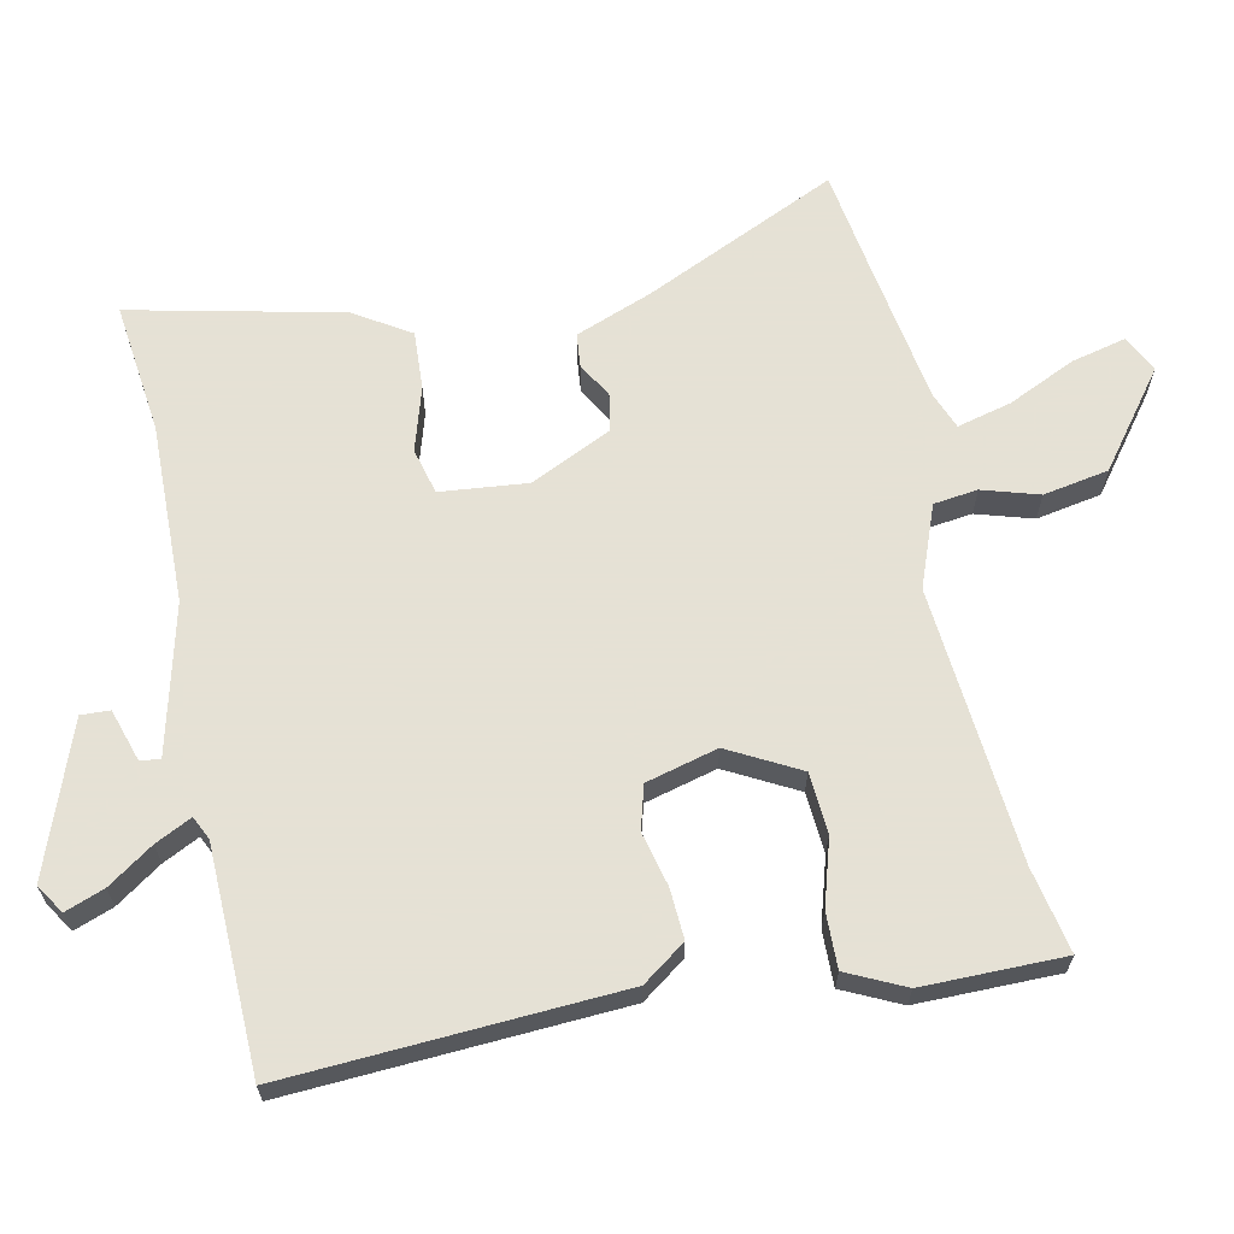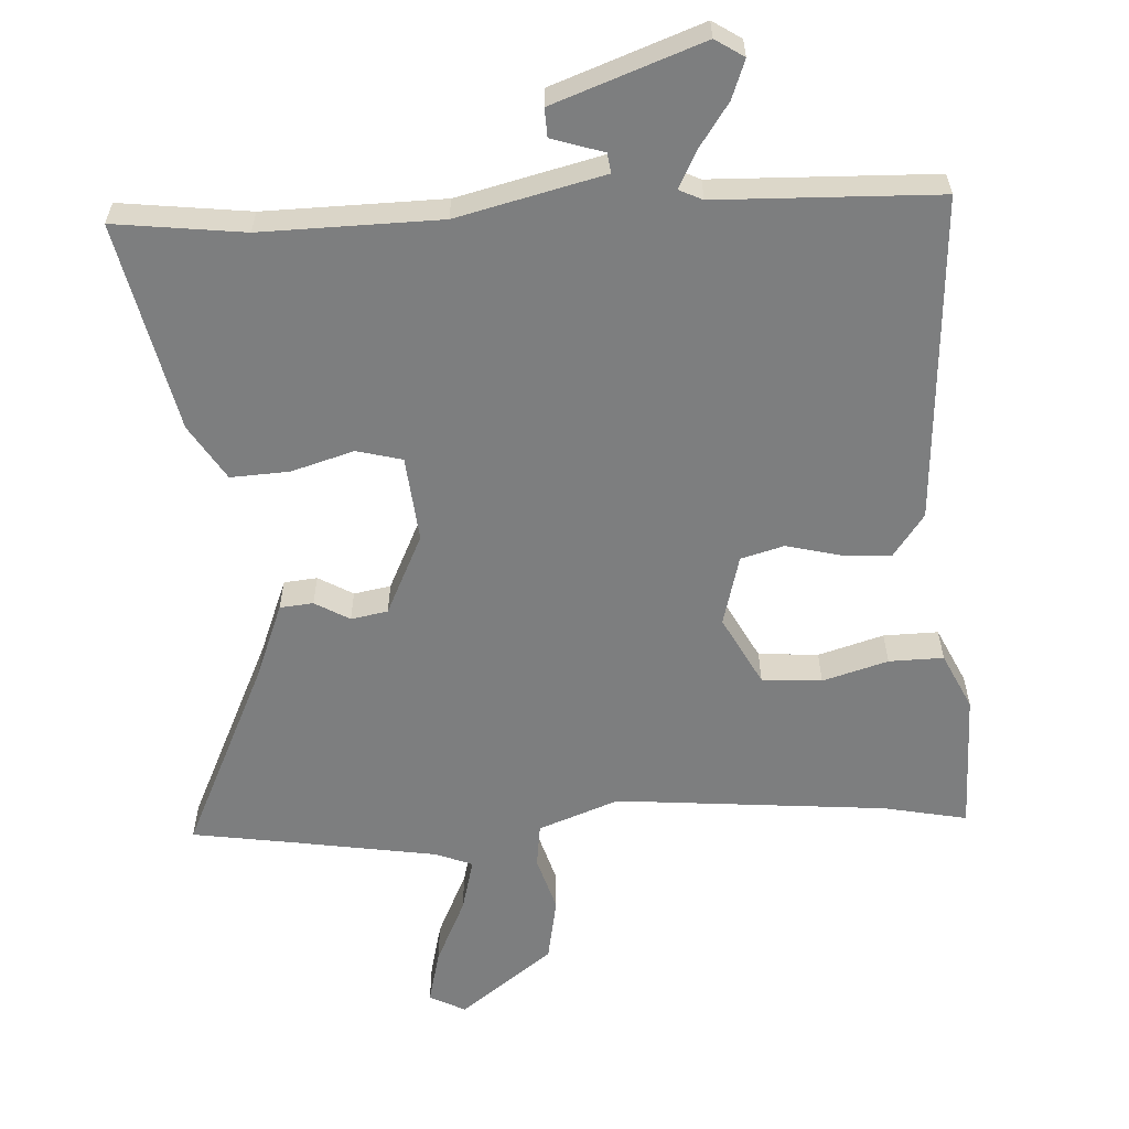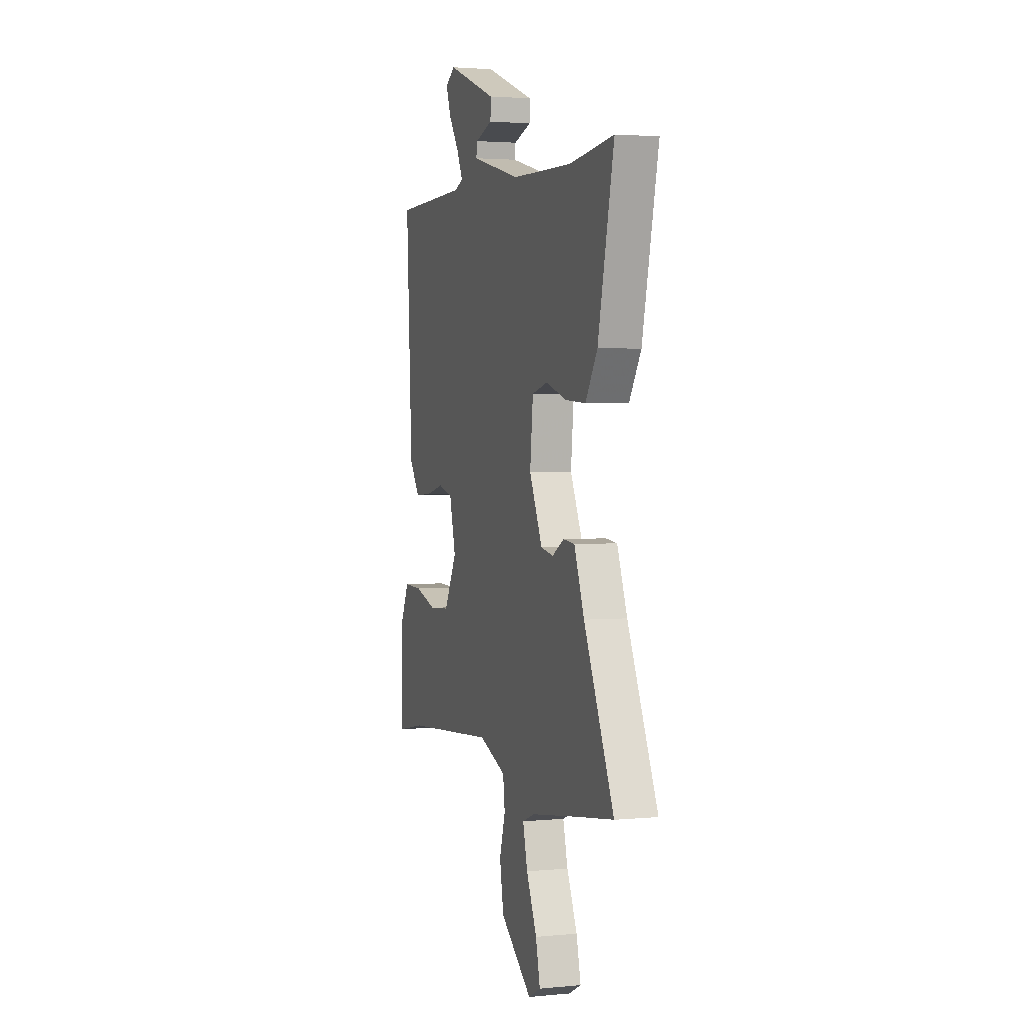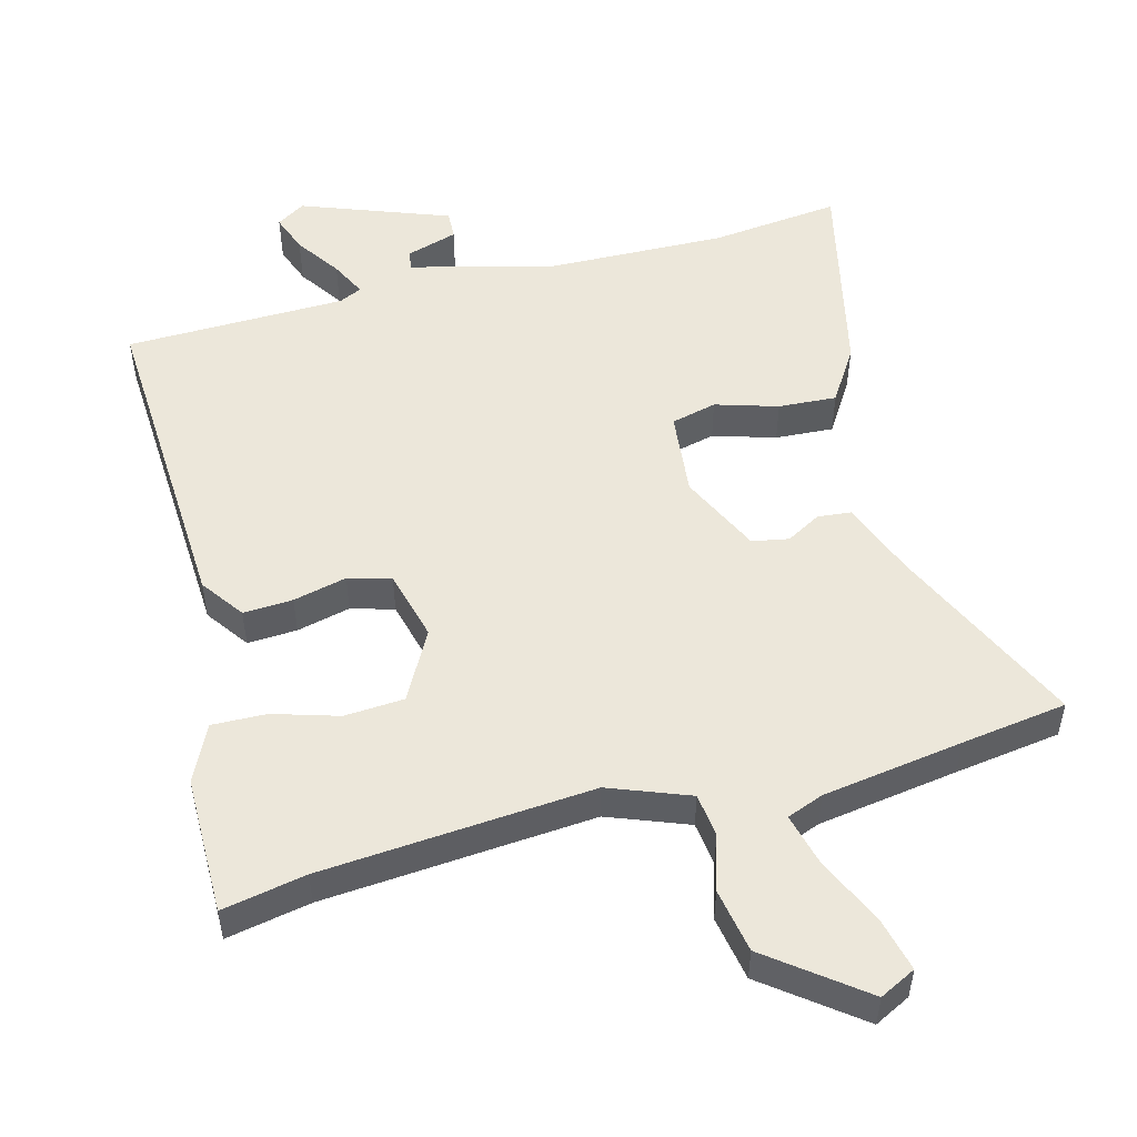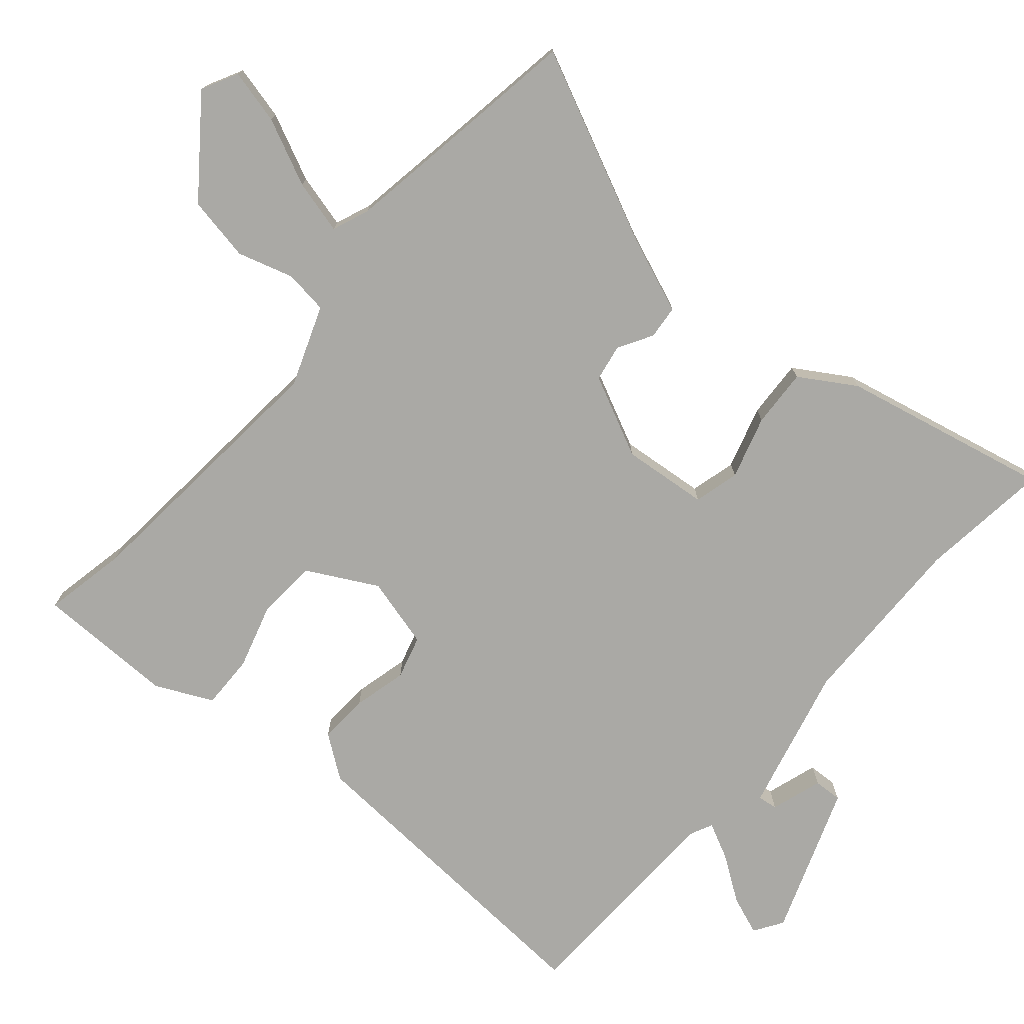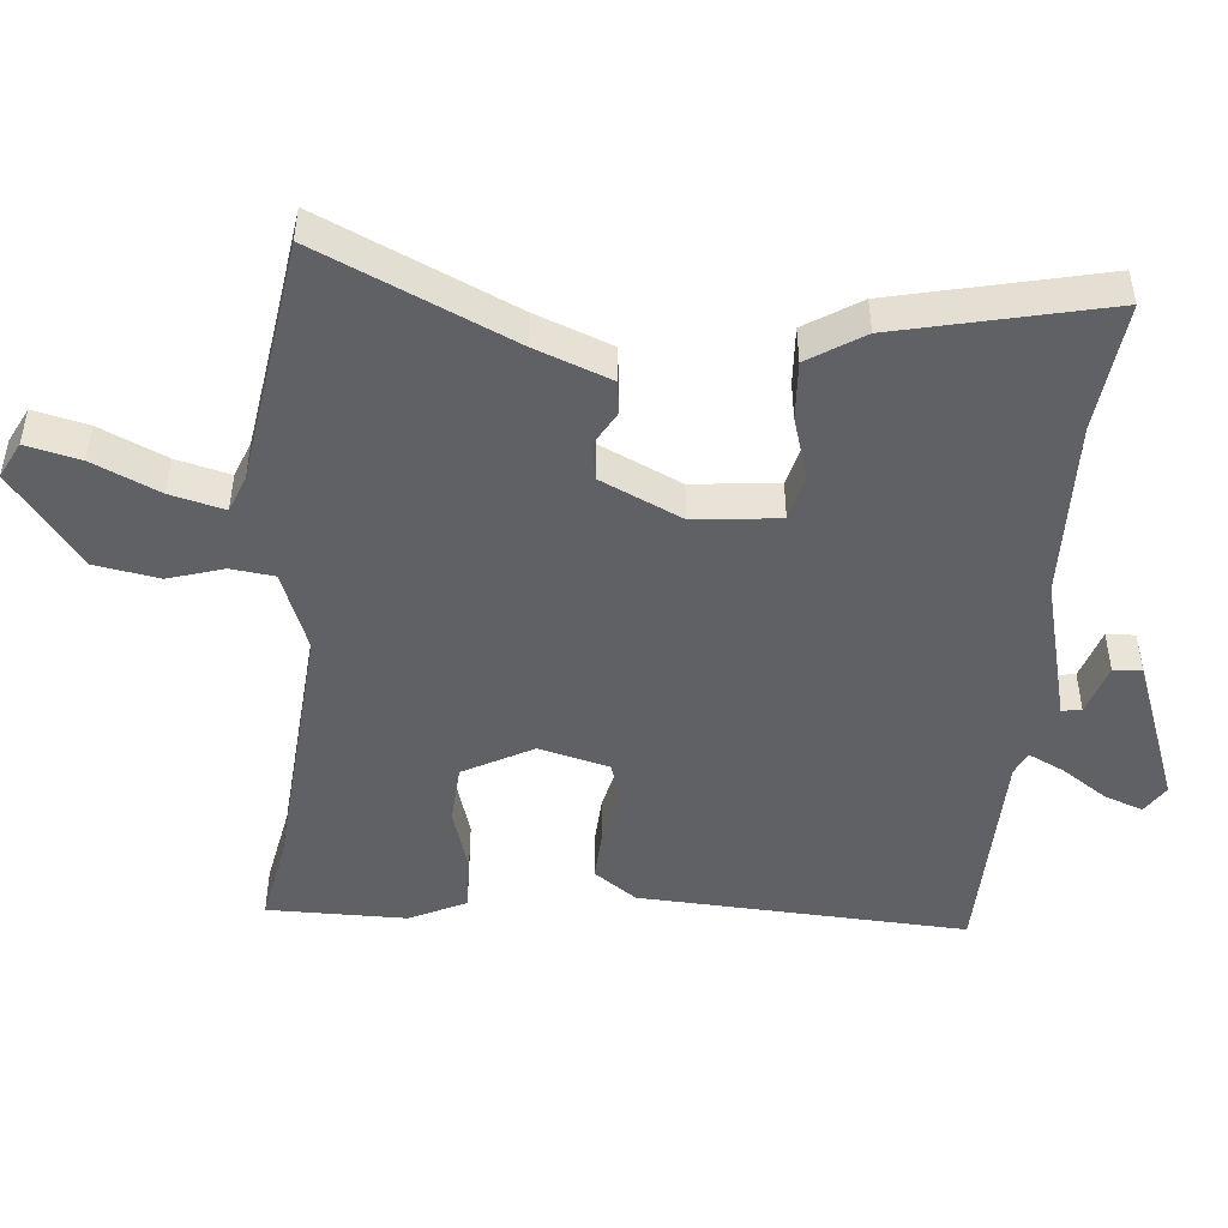
<metadata>
{"format":"obj","ext":"obj","renderer":"f3d","projection":"perspective","resolution":1024,"background":"white","views":[{"elev":64.9,"azim":78.0,"up":"+Y"},{"elev":-59.3,"azim":2.8,"up":"+Y"},{"elev":2.6,"azim":-108.3,"up":"+Z"},{"elev":51.6,"azim":165.2,"up":"+Y"},{"elev":-75.3,"azim":-131.0,"up":"+Y"},{"elev":-47.9,"azim":-95.0,"up":"+Y"}]}
</metadata>
<code>
v -0.461 0.07 -0.506
v -0.617 0.07 -0.483
v -0.488 0.07 -0.201
v -0.445 0.07 -0.089
v -0.396 0.07 -0.084
v -0.345 0.07 -0.113
v -0.291 0.07 -0.103
v -0.235 0.07 0.016
v -0.248 0.07 0.142
v -0.315 0.07 0.159
v -0.407 0.07 0.131
v -0.493 0.07 0.126
v -0.544 0.07 0.207
v -0.613 0.07 0.513
v -0.422 0.07 0.491
v -0.16 0.07 0.497
v 0.055 0.07 0.551
v 0.051 0.07 0.58
v -0.025 0.07 0.604
v -0.027 0.07 0.646
v 0.191 0.07 0.727
v 0.233 0.07 0.7
v 0.212 0.07 0.643
v 0.167 0.07 0.577
v 0.141 0.07 0.524
v 0.175 0.07 0.508
v 0.5 0.07 0.5
v 0.474 0.07 0.018
v 0.429 0.07 -0.045
v 0.356 0.07 -0.041
v 0.277 0.07 -0.022
v 0.214 0.07 -0.04
v 0.187 0.07 -0.144
v 0.242 0.07 -0.246
v 0.33 0.07 -0.252
v 0.426 0.07 -0.223
v 0.506 0.07 -0.221
v 0.546 0.07 -0.304
v 0.546 0.07 -0.509
v 0.423 0.07 -0.485
v 0.024 0.07 -0.452
v -0.094 0.07 -0.497
v -0.102 0.07 -0.561
v -0.077 0.07 -0.643
v -0.094 0.07 -0.738
v -0.231 0.07 -0.843
v -0.284 0.07 -0.816
v -0.265 0.07 -0.736
v -0.22 0.07 -0.638
v -0.2 0.07 -0.559
v -0.254 0.07 -0.538
v -0.461 0 -0.506
v -0.617 0 -0.483
v -0.488 0 -0.201
v -0.445 0 -0.089
v -0.396 0 -0.084
v -0.345 0 -0.113
v -0.291 0 -0.103
v -0.235 0 0.016
v -0.248 0 0.142
v -0.315 0 0.159
v -0.407 0 0.131
v -0.493 0 0.126
v -0.544 0 0.207
v -0.613 0 0.513
v -0.422 0 0.491
v -0.16 0 0.497
v 0.055 0 0.551
v 0.051 0 0.58
v -0.025 0 0.604
v -0.027 0 0.646
v 0.191 0 0.727
v 0.233 0 0.7
v 0.212 0 0.643
v 0.167 0 0.577
v 0.141 0 0.524
v 0.175 0 0.508
v 0.5 0 0.5
v 0.474 0 0.018
v 0.429 0 -0.045
v 0.356 0 -0.041
v 0.277 0 -0.022
v 0.214 0 -0.04
v 0.187 0 -0.144
v 0.242 0 -0.246
v 0.33 0 -0.252
v 0.426 0 -0.223
v 0.506 0 -0.221
v 0.546 0 -0.304
v 0.546 0 -0.509
v 0.423 0 -0.485
v 0.024 0 -0.452
v -0.094 0 -0.497
v -0.102 0 -0.561
v -0.077 0 -0.643
v -0.094 0 -0.738
v -0.231 0 -0.843
v -0.284 0 -0.816
v -0.265 0 -0.736
v -0.22 0 -0.638
v -0.2 0 -0.559
v -0.254 0 -0.538
f 46 47 48 49
f 46 49 50
f 43 44 45 46
f 42 43 46 50
f 37 38 39 40
f 35 36 37 40
f 34 35 40 41
f 33 34 41 42
f 28 29 30 31
f 26 27 28 31
f 25 26 31 32
f 21 22 23 24
f 21 24 25
f 18 19 20 21
f 17 18 21 25
f 16 17 25 32
f 12 13 14 15
f 10 11 12 15
f 9 10 15 16
f 8 9 16 32
f 3 4 5 6
f 1 2 3 6
f 51 1 6 7
f 33 42 50 51
f 32 33 51
f 7 8 32 51
f 100 99 98 97
f 101 100 97
f 97 96 95 94
f 101 97 94 93
f 91 90 89 88
f 91 88 87 86
f 92 91 86 85
f 93 92 85 84
f 82 81 80 79
f 82 79 78 77
f 83 82 77 76
f 75 74 73 72
f 76 75 72
f 72 71 70 69
f 76 72 69 68
f 83 76 68 67
f 66 65 64 63
f 66 63 62 61
f 67 66 61 60
f 83 67 60 59
f 57 56 55 54
f 57 54 53 52
f 58 57 52 102
f 102 101 93 84
f 102 84 83
f 102 83 59 58
f 1 52 53 2
f 2 53 54 3
f 3 54 55 4
f 4 55 56 5
f 5 56 57 6
f 6 57 58 7
f 7 58 59 8
f 8 59 60 9
f 9 60 61 10
f 10 61 62 11
f 11 62 63 12
f 12 63 64 13
f 13 64 65 14
f 14 65 66 15
f 15 66 67 16
f 16 67 68 17
f 17 68 69 18
f 18 69 70 19
f 19 70 71 20
f 20 71 72 21
f 21 72 73 22
f 22 73 74 23
f 23 74 75 24
f 24 75 76 25
f 25 76 77 26
f 26 77 78 27
f 27 78 79 28
f 28 79 80 29
f 29 80 81 30
f 30 81 82 31
f 31 82 83 32
f 32 83 84 33
f 33 84 85 34
f 34 85 86 35
f 35 86 87 36
f 36 87 88 37
f 37 88 89 38
f 38 89 90 39
f 39 90 91 40
f 40 91 92 41
f 41 92 93 42
f 42 93 94 43
f 43 94 95 44
f 44 95 96 45
f 45 96 97 46
f 46 97 98 47
f 47 98 99 48
f 48 99 100 49
f 49 100 101 50
f 50 101 102 51
f 51 102 52 1

</code>
